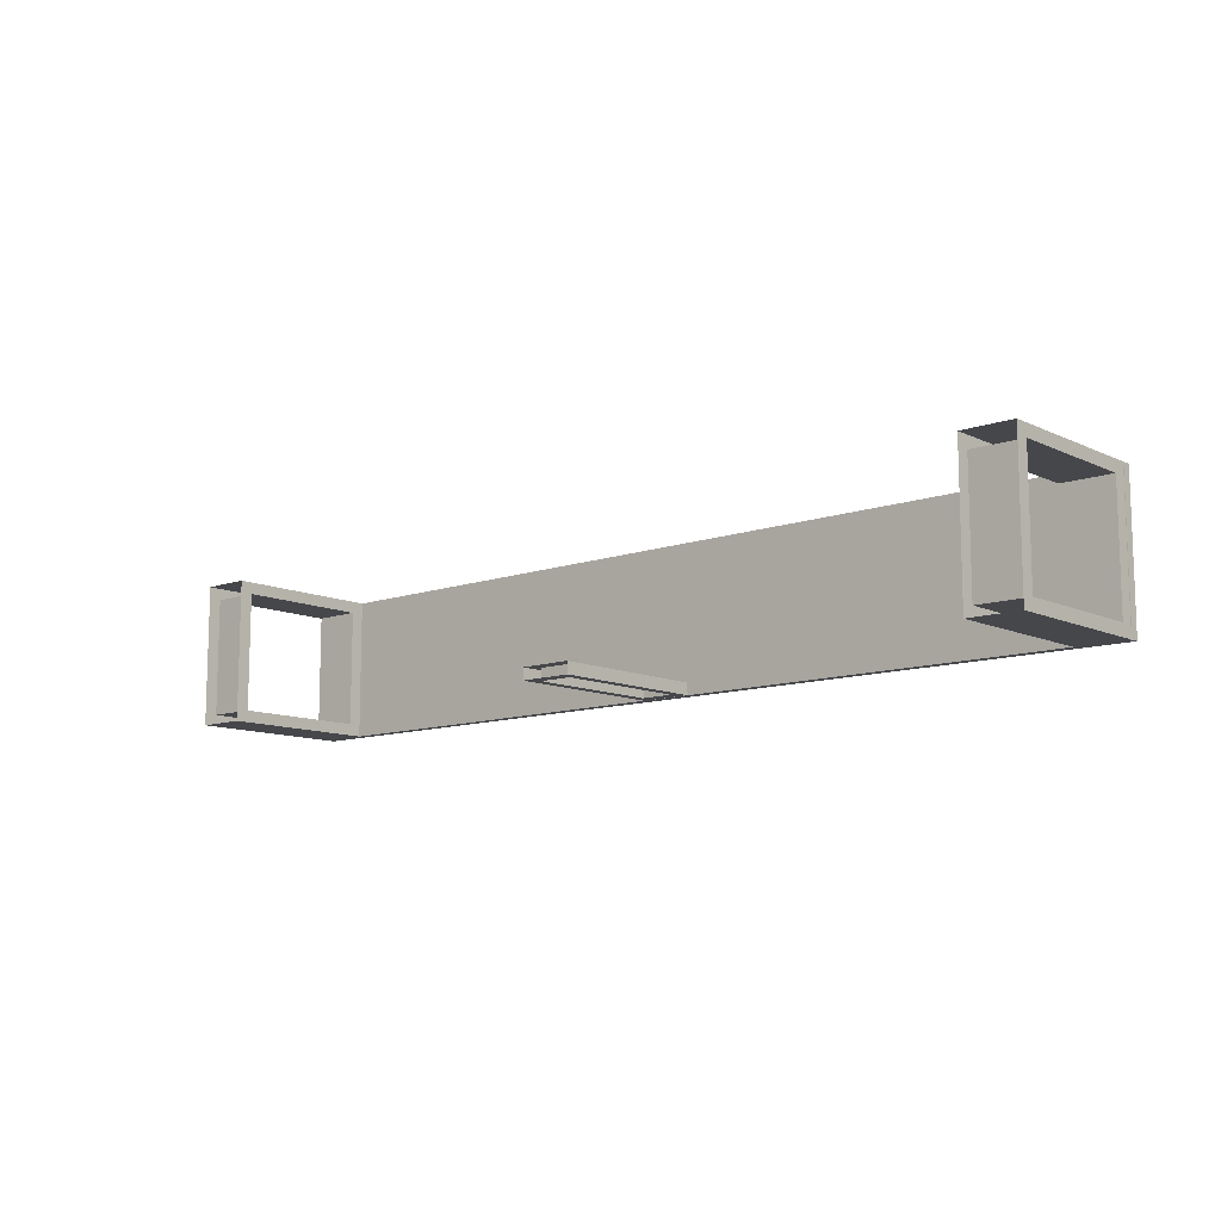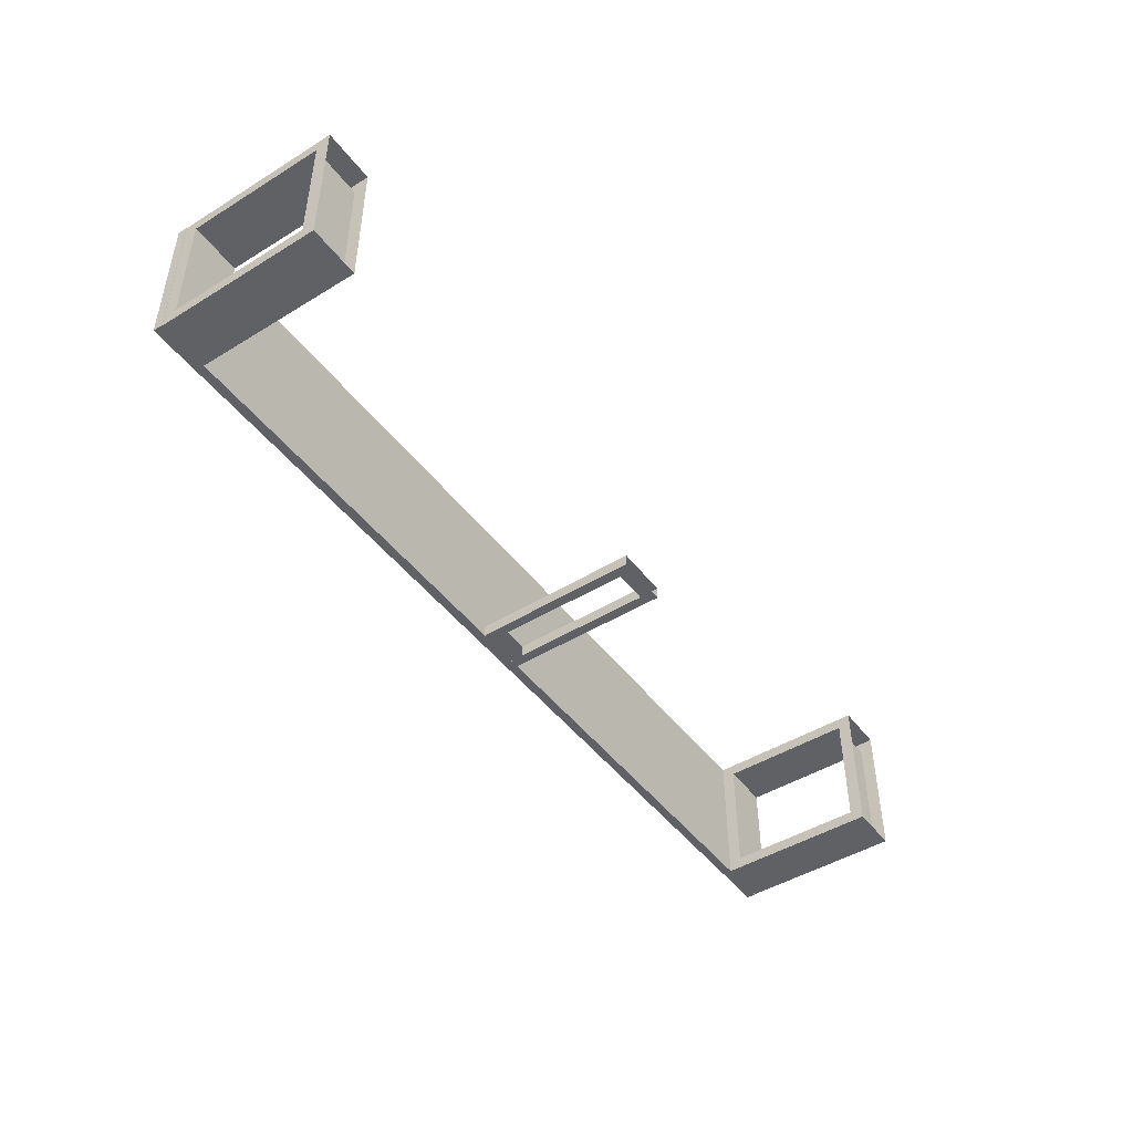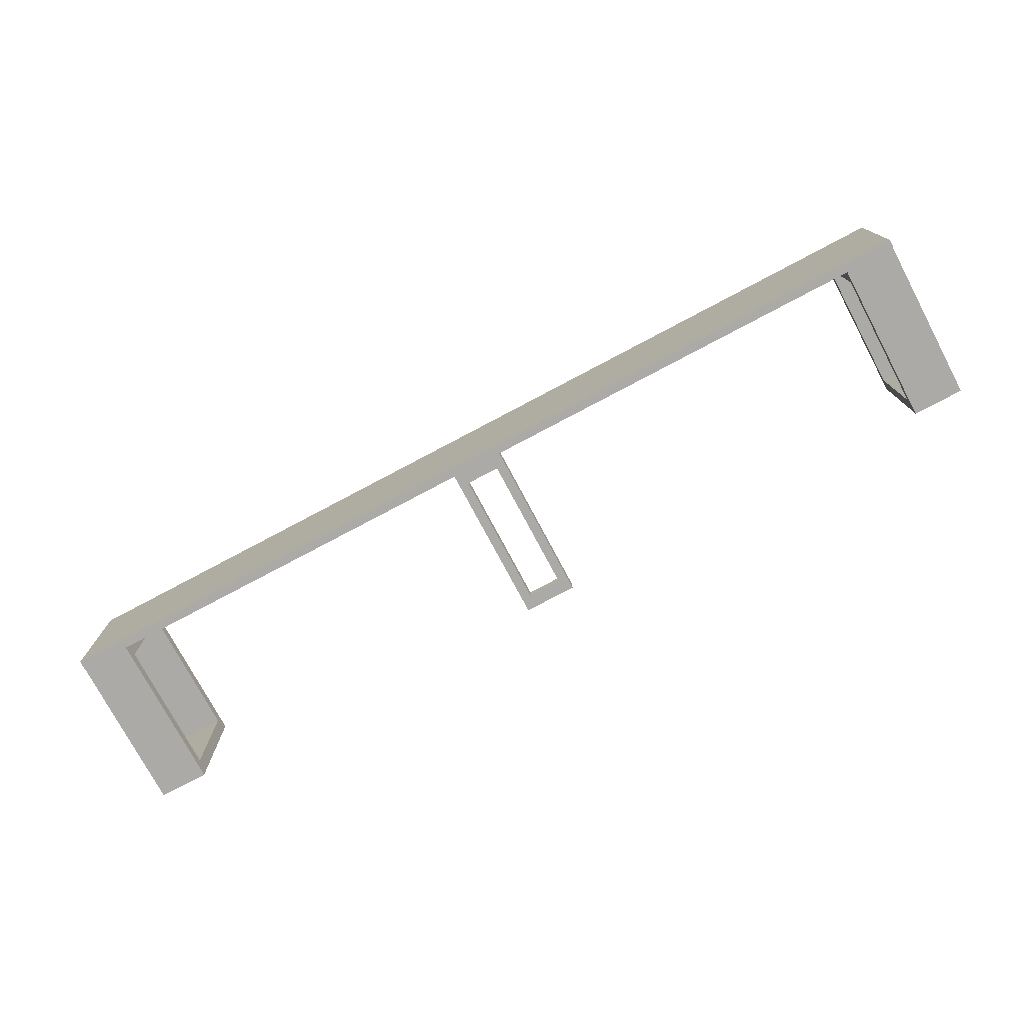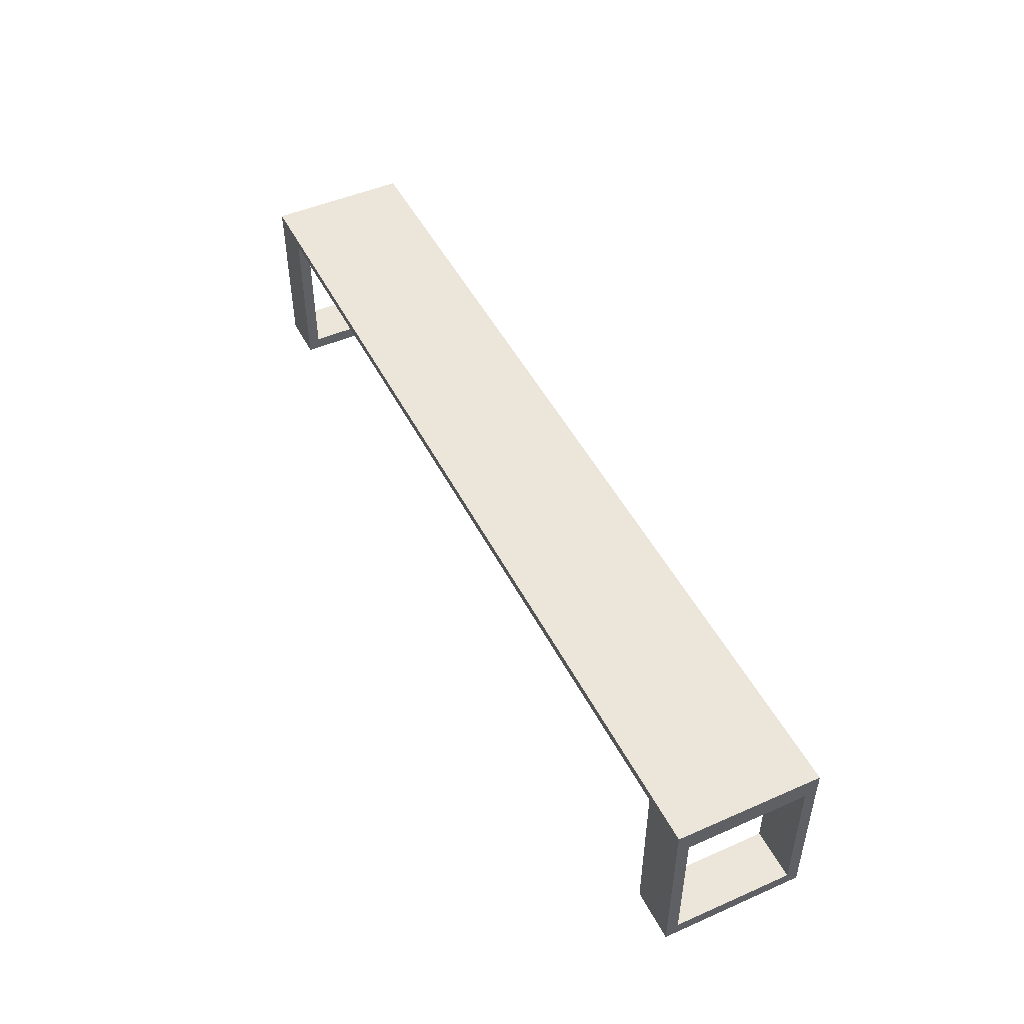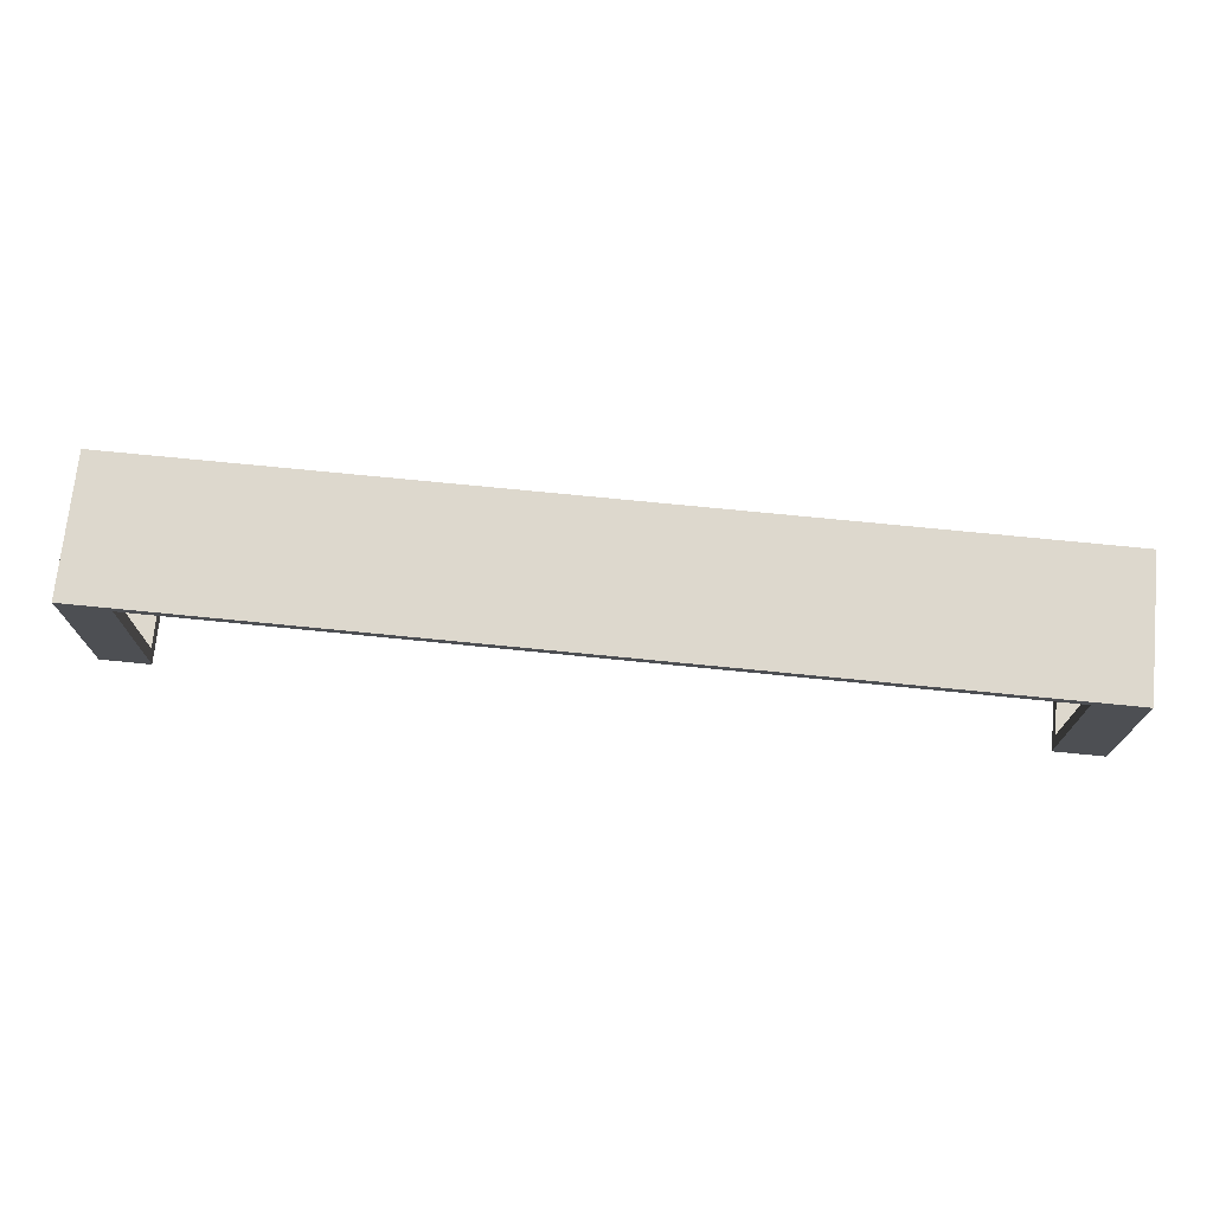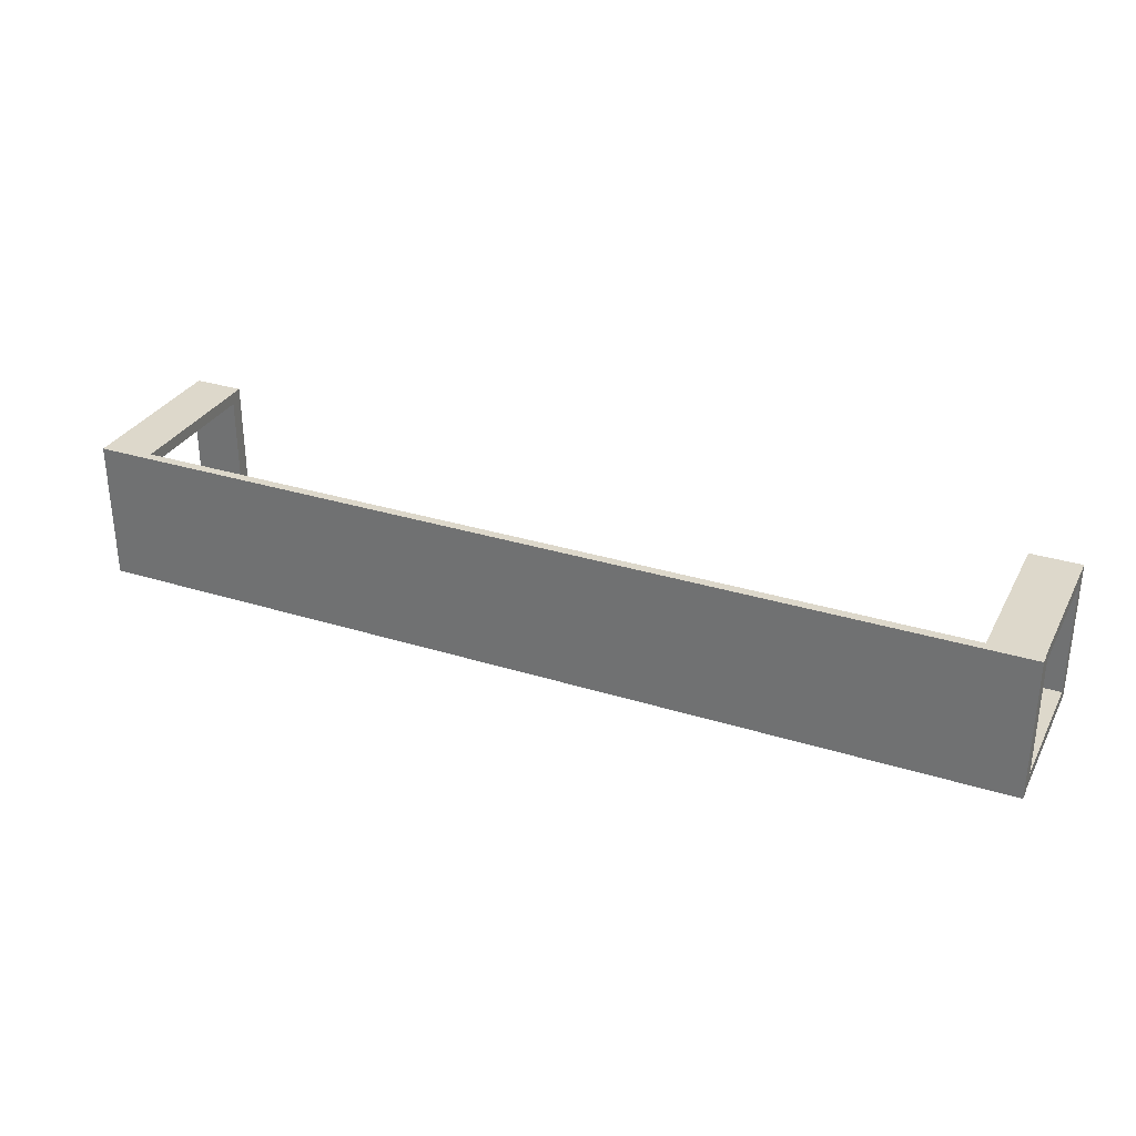
<metadata>
{"format":"obj","ext":"obj","renderer":"f3d","projection":"perspective","resolution":1024,"background":"white","views":[{"elev":-10.8,"azim":41.3,"up":"+Z"},{"elev":-46.4,"azim":-55.0,"up":"+Z"},{"elev":-75.8,"azim":-152.0,"up":"+Z"},{"elev":48.1,"azim":63.9,"up":"+Y"},{"elev":72.1,"azim":5.7,"up":"+Y"},{"elev":31.1,"azim":-156.0,"up":"+Z"}]}
</metadata>
<code>
g default
v -2.591 0.08303 4.64
v -2.359 0.08303 4.64
v -2.591 0.7107 4.64
v -2.359 0.7107 4.64
v -2.591 0.7704 4.586
v -2.359 0.7704 4.586
v -2.591 0.02239 4.586
v -2.359 0.02239 4.586
v -2.591 0.7107 5.187
v -2.359 0.7107 5.187
v -2.591 0.7704 5.242
v -2.359 0.7704 5.242
v -2.591 0.02239 5.242
v -2.359 0.02239 5.242
v -2.591 0.08303 5.187
v -2.359 0.08303 5.187
v -6.686 0.08303 4.64
v -6.454 0.08303 4.64
v -6.686 0.7107 4.64
v -6.454 0.7107 4.64
v -6.686 0.7704 4.586
v -6.454 0.7704 4.586
v -6.686 0.02239 4.586
v -6.454 0.02239 4.586
v -6.686 0.7107 5.187
v -6.454 0.7107 5.187
v -6.686 0.7704 5.242
v -6.454 0.7704 5.242
v -6.686 0.02239 5.242
v -6.454 0.02239 5.242
v -6.686 0.08303 5.187
v -6.454 0.08303 5.187
v -4.446 0.7111 4.586
v -4.599 0.7111 4.586
v -4.402 0.7704 4.586
v -4.643 0.7704 4.586
v -4.402 0.7704 4.64
v -4.643 0.7704 4.64
v -4.446 0.7111 4.64
v -4.599 0.7111 4.64
v -4.599 0.08276 4.586
v -4.643 0.02239 4.586
v -4.599 0.08276 4.64
v -4.643 0.02239 4.64
v -4.402 0.02239 4.586
v -4.446 0.08276 4.586
v -4.402 0.02239 4.64
v -4.446 0.08276 4.64
v -2.358 0.7701 4.586
v -6.688 0.7701 4.586
v -2.358 0.8119 4.586
v -6.688 0.8119 4.586
v -2.358 0.8119 5.242
v -6.688 0.8119 5.242
v -2.358 0.7701 5.242
v -6.688 0.7701 5.242
g Desk_Large_03
f 4 3 1 2
f 8 7 5 6
f 6 4 2 8
f 3 5 7 1
f 12 10 4 6
f 9 11 5 3
f 2 1 15 16
f 16 14 8 2
f 13 15 1 7
f 12 11 13 14
f 16 15 9 10
f 10 12 14 16
f 11 9 15 13
f 4 10 9 3
f 20 19 17 18
f 24 23 21 22
f 22 20 18 24
f 19 21 23 17
f 28 26 20 22
f 25 27 21 19
f 18 17 31 32
f 32 30 24 18
f 29 31 17 23
f 28 27 29 30
f 32 31 25 26
f 26 28 30 32
f 27 25 31 29
f 20 26 25 19
f 36 35 33 34
f 40 39 37 38
f 36 34 41 42
f 44 43 40 38
f 38 36 42 44
f 34 40 43 41
f 33 35 45 46
f 48 47 37 39
f 39 33 46 48
f 35 37 47 45
f 41 46 45 42
f 43 48 46 41
f 44 47 48 43
f 52 51 49 50
f 54 53 51 52
f 56 55 53 54
f 54 52 50 56
f 51 53 55 49
f 50 49 55 56

</code>
